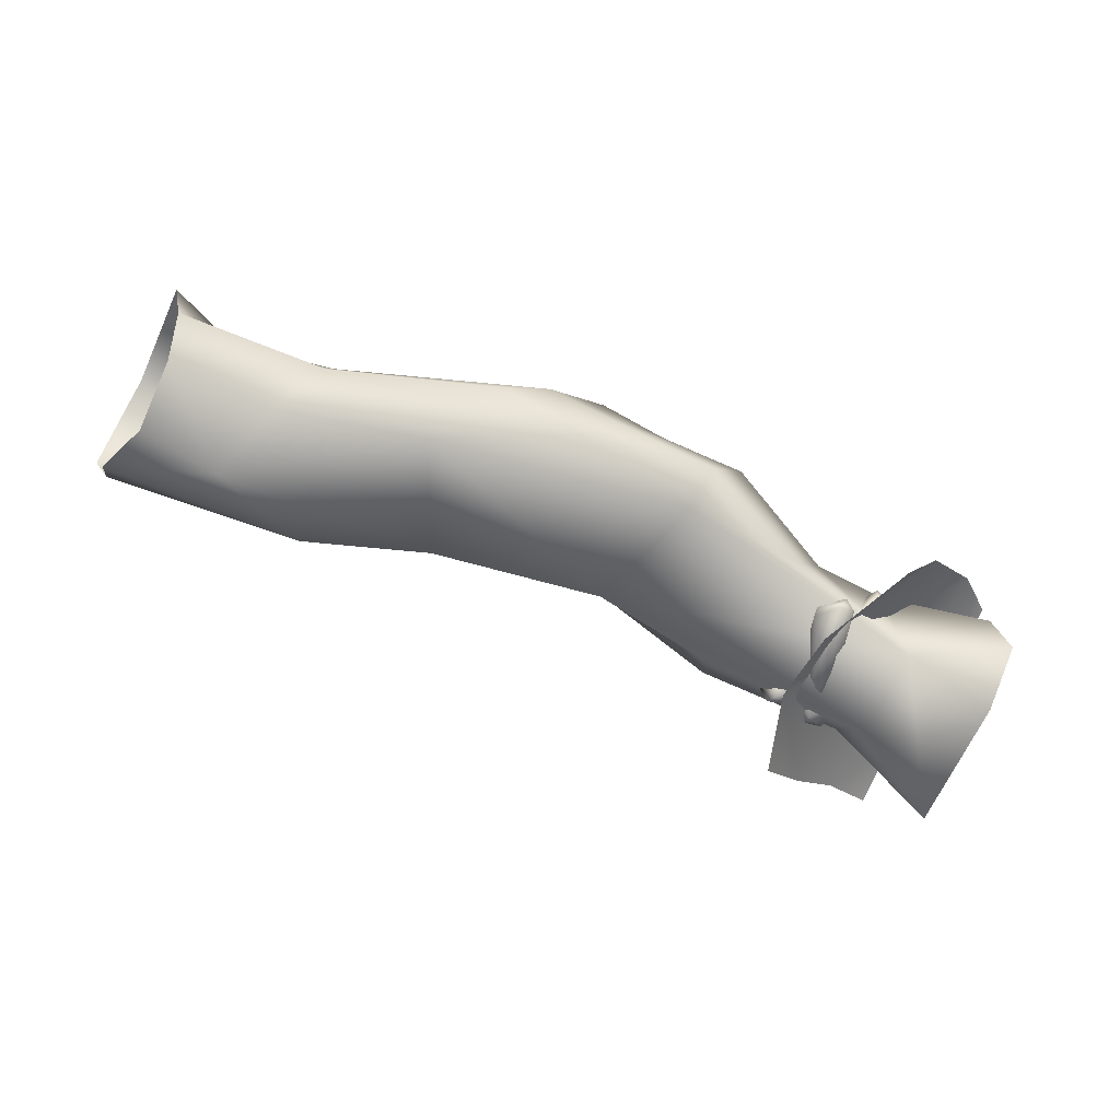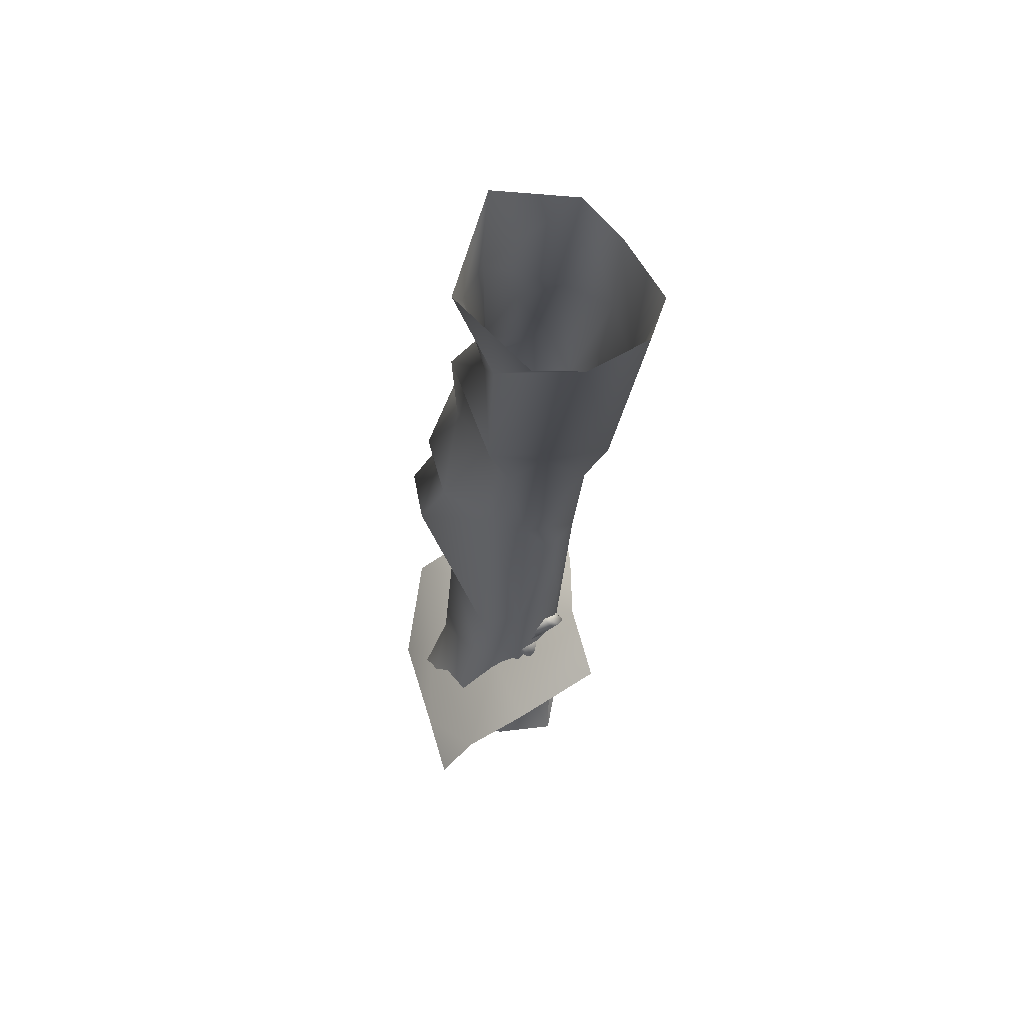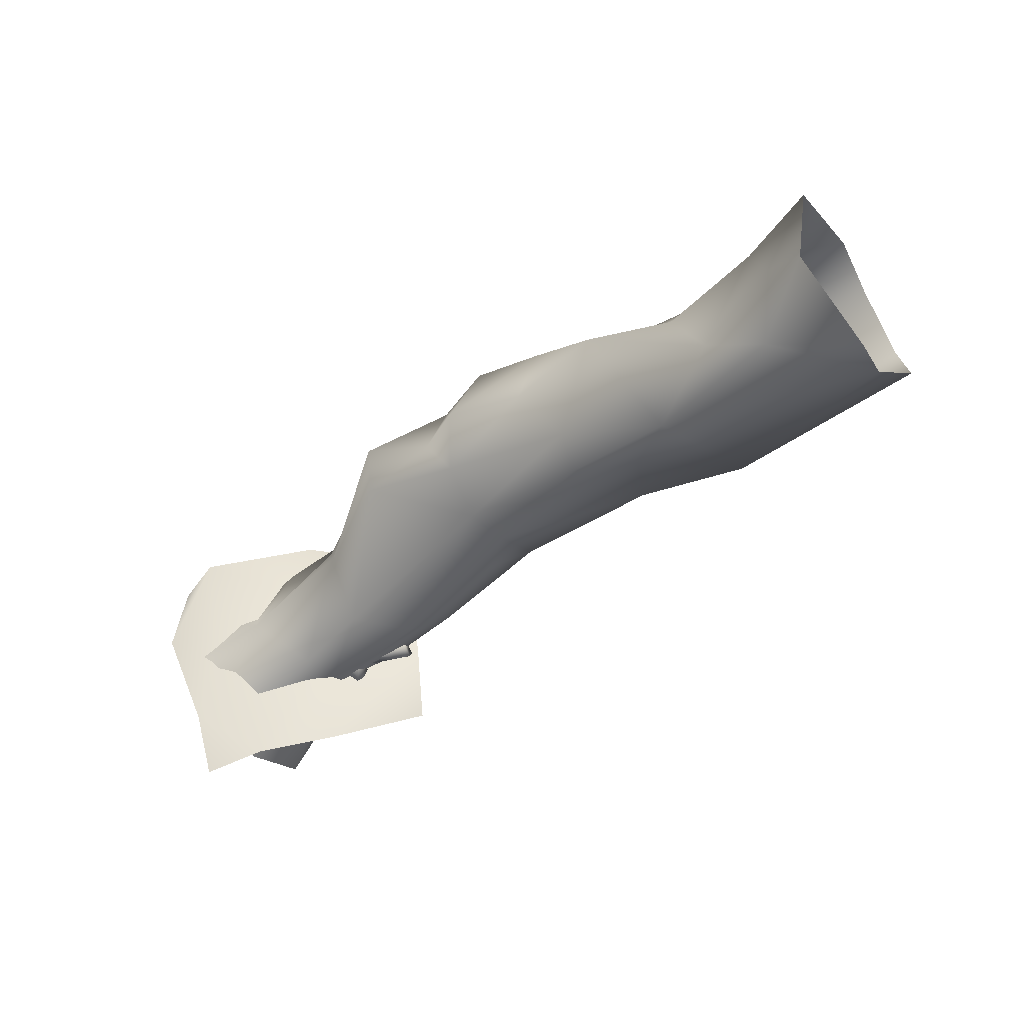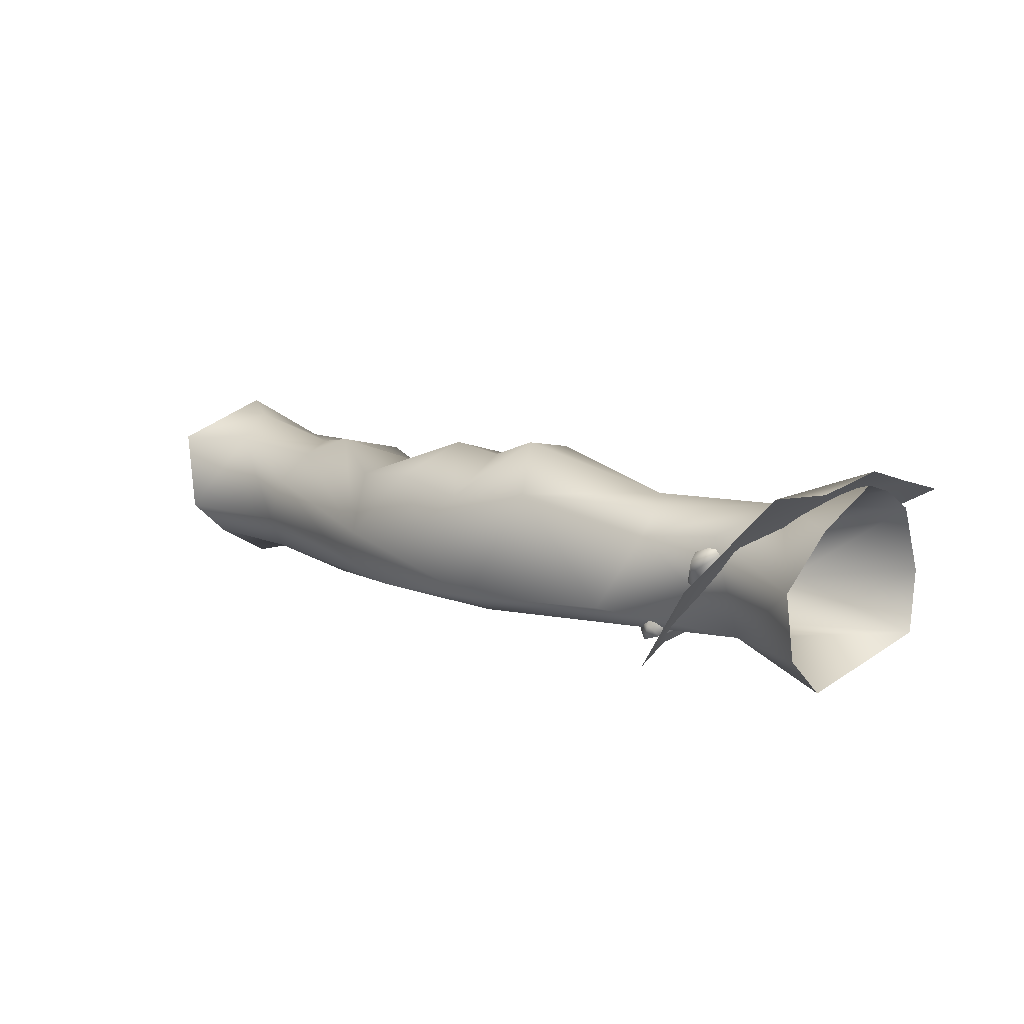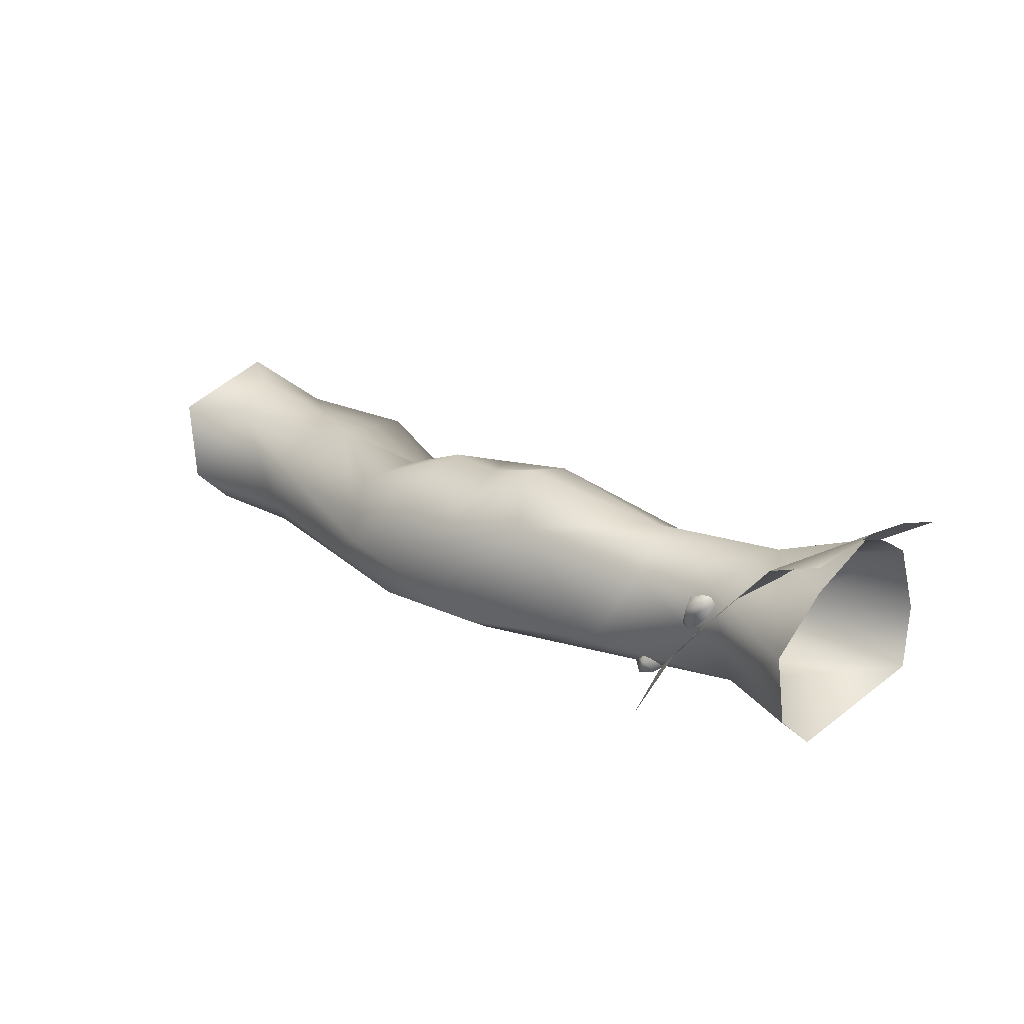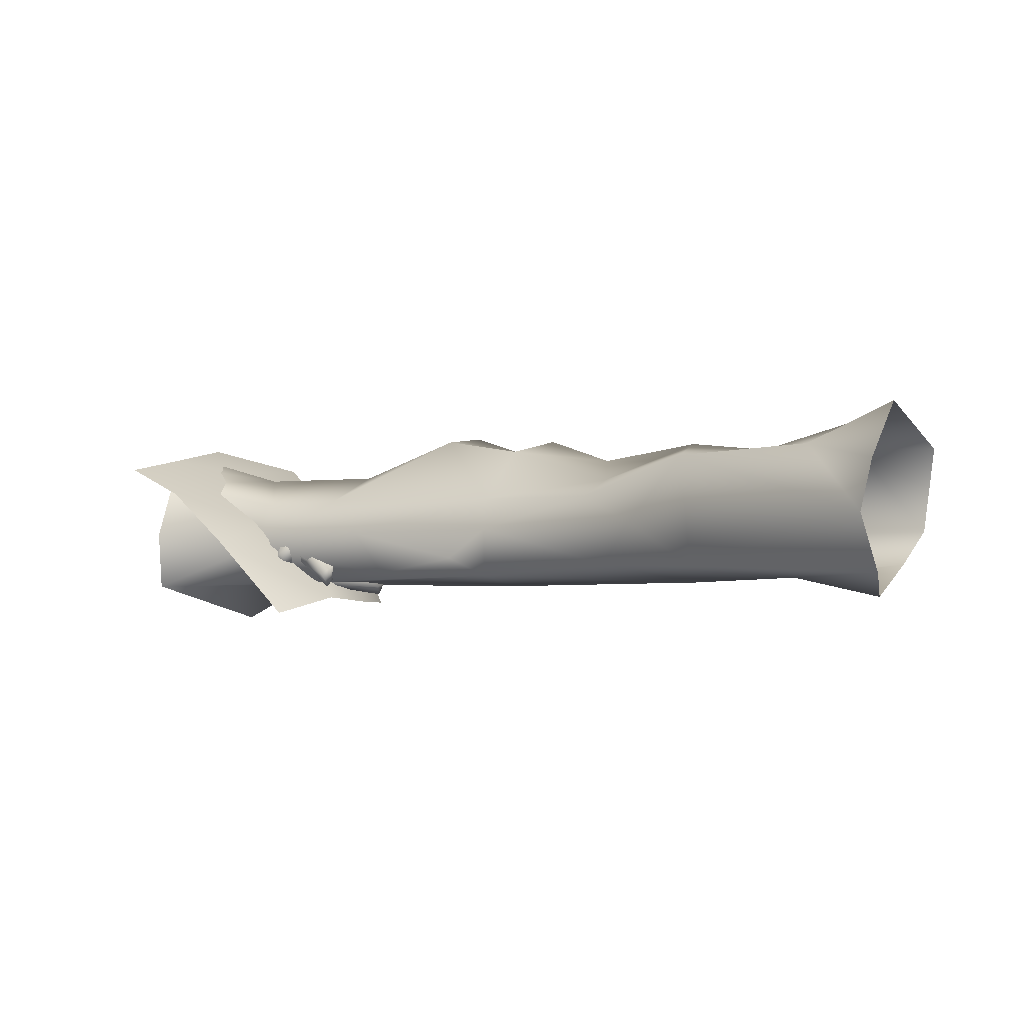
<metadata>
{"format":"obj","ext":"obj","renderer":"f3d","projection":"perspective","resolution":1024,"background":"white","views":[{"elev":-67.6,"azim":-22.1,"up":"+Y"},{"elev":-23.8,"azim":-92.5,"up":"+Z"},{"elev":-38.4,"azim":-133.5,"up":"+Z"},{"elev":13.3,"azim":44.0,"up":"+Y"},{"elev":22.5,"azim":44.8,"up":"+Y"},{"elev":-7.9,"azim":-144.1,"up":"+Y"}]}
</metadata>
<code>
g NewMesh_tris_269
v 18.67 2.673 6.098
v 38.9 3.666 8.127
v 29.23 4.217 10.09
v 7.571 2.692 4.05
v 5.395 1.643 -1.908
v 22.25 3.695 -2.634
v 12.71 2.762 -5.044
v -2.525 1.331 -4.307
v 35.42 3.658 -1.127
v 10 6.155 7.176
v 22.89 6.506 10.73
v -1.29 5.62 7.327
v -0.72 -0.02064 -0.1044
v -0.6586 2.81 4.593
v 59.69 4.597 2.914
v 59.04 4.071 -3.944
v 66.82 3.854 -9.326
v 66.39 1.694 2.17
v 67.02 5.185 6.36
v 34.83 7.592 -2.105
v 46.24 7.68 -5.728
v 38.74 5.334 -1.856
v 35.52 10.42 -0.8497
v 49.99 11.06 -4.373
v 58.01 7.225 -6.113
v 56.48 10.96 -5.538
v 24.5 9.53 -2.093
v 19.79 6.951 -2.605
v 13.21 11.4 -5.475
v 22.25 3.695 -2.634
v 35.42 3.658 -1.127
v 12.71 2.762 -5.044
v -2.409 5.548 -6.755
v -2.525 1.331 -4.307
v 2.95 11.45 -4.185
v -3.787 9.242 -7.54
v 45.18 4.26 -3.328
v 66.27 13.58 -8.768
v 60.31 14.14 -1.32
v 50.13 13.73 0.5934
v 41.75 16.51 2.182
v 59.04 4.071 -3.944
v 66.64 8.613 -10.01
v 66.82 3.854 -9.326
v 66.46 15.39 -5.777
v 66.45 16.2 -3.296
v 33.62 14.6 0.7933
v 23.97 11.2 0.5135
v 60.31 14.14 -1.32
v 50.13 13.73 0.5934
v 51.33 13.03 2.407
v 43.53 13.98 9.059
v 51.94 11.36 4.842
v 58.09 12.21 3.962
v 59.69 4.597 2.914
v 66.21 9.931 6.162
v 66.42 13.75 2.074
v 66.45 16.2 -3.296
v 48.92 5.459 6.501
v 38.9 3.666 8.127
v 39.46 5.469 10.98
v 33.47 9.972 10.5
v 26.27 8.391 11.33
v 31.21 13.77 10.11
v 25.17 12.86 8.904
v 36.54 12.75 9.665
v 41.36 17.26 5.871
v 35.93 15.32 4.181
v 41.75 16.51 2.182
v 33.62 14.6 0.7933
v 32.4 15.97 5.003
v 26.53 13.63 4.756
v 17.91 14.24 4.802
v 23.97 11.2 0.5135
v 11.27 11.79 3.719
v 8.08 11.91 -1.081
v 2.899 12.21 4.362
v 10.65 9.562 6.321
v 22.89 6.506 10.73
v 10 6.155 7.176
v -1.29 5.62 7.327
v -2.52 12.02 6.903
v 0.2933 13.67 -0.0491
v -3.065 14.41 -1.794
v 2.95 11.45 -4.185
v -3.787 9.242 -7.54
v 13.21 11.4 -5.475
v 24.5 9.53 -2.093
v 35.52 10.42 -0.8497
v 29.23 4.217 10.09
v 48.92 5.459 6.501
v 39.46 5.469 10.98
v 67.02 5.185 6.36
v 52.95 6.197 2.108
v 52.47 5.843 4.137
v 51.82 4.77 0.9818
v 51.18 4.279 4.104
v 54.32 6.163 1.257
v 54.54 5.429 2.795
v 53.14 4.713 5.394
v 53.89 3.916 4.92
v 52.52 3.424 5.036
v 54.25 6.9 -2.023
v 53.22 5.533 -2.57
v 53.25 3.868 -1.334
v 51.25 3.905 3.321
v 54.17 3.75 -2.119
v 53.23 3.689 0.787
v 52.52 3.424 5.036
v 51.18 4.279 4.104
v 54.77 4.56 0.9965
v 53.89 3.916 4.92
v 55.16 4.548 -2.785
v 53.22 5.533 -2.57
v 55.51 5.456 -2.353
v 55.4 5.846 -1.53
v 54.32 6.163 1.257
v 54.54 5.429 2.795
v 53.22 5.533 -2.57
v 54.25 6.9 -2.023
v 51.18 4.279 4.104
v 52.69 7.354 -4.37
v 53.93 8.367 -4.552
v 52.87 6.677 -2.893
v 54.76 8.217 -3.254
v 52.29 6.362 -4.992
v 53.51 6.688 -5.364
v 55.23 8.205 -5.01
v 55.44 7.326 -5.114
v 55.75 7.738 -4.128
v 50.17 5.145 -4.208
v 50.63 4.729 -2.981
v 52.2 4.594 -2.864
v 54.56 7.657 -2.955
v 51.88 3.783 -3.194
v 53.4 5.534 -3.419
v 55.75 7.738 -4.128
v 54.76 8.217 -3.254
v 53.06 5.365 -4.726
v 55.44 7.326 -5.114
v 51.1 3.397 -3.87
v 50.63 4.729 -2.981
v 50.83 3.85 -4.483
v 51.04 4.454 -4.769
v 52.29 6.362 -4.992
v 53.51 6.688 -5.364
v 50.63 4.729 -2.981
v 50.17 5.145 -4.208
v 54.76 8.217 -3.254
v 55.22 9.584 2.274
v 56.17 11.16 3.309
v 55.36 7.875 3.558
v 56.82 10.34 5.042
v 55.49 8.857 0.8525
v 56.83 9.839 1.289
v 57.9 11.72 3.428
v 58.65 10.93 2.942
v 58.49 10.76 4.378
v 53.45 6.364 -0.1282
v 53.84 5.192 1.18
v 55.69 5.449 2.069
v 56.8 9.472 4.94
v 55.85 4.728 1.095
v 56.75 7.206 2.648
v 58.49 10.76 4.378
v 56.82 10.34 5.042
v 56.83 7.851 0.9875
v 58.65 10.93 2.942
v 55.37 4.564 -0.2469
v 53.84 5.192 1.18
v 55 5.394 -0.79
v 55 6.3 -0.6443
v 55.49 8.857 0.8525
v 56.83 9.839 1.289
v 53.84 5.192 1.18
v 53.45 6.364 -0.1282
v 56.82 10.34 5.042
v 55.82 7.536 -1.403
v 54.41 6.018 -3.08
v 55.51 10.08 -2.261
v 53.43 7.656 -4.782
v 57.8 7.613 -0.8839
v 57.52 6.394 -2.657
v 54.88 5.046 -5.101
v 56.19 5.535 -5.662
v 54.74 6.469 -6.289
v 59.08 10.45 1.997
v 58.58 12.34 0.8388
v 58.5 12.05 -1.762
v 53.99 8.597 -4.693
v 59.96 12.36 -1.382
v 57.51 10.08 -3.3
v 54.74 6.469 -6.289
v 53.43 7.656 -4.782
v 58.9 8.515 -2.464
v 56.19 5.535 -5.662
v 61.17 12 -0.07616
v 58.58 12.34 0.8388
v 61.08 10.88 0.6453
v 60.44 9.914 0.5483
v 57.8 7.613 -0.8839
v 57.52 6.394 -2.657
v 58.58 12.34 0.8388
v 59.08 10.45 1.997
v 53.43 7.656 -4.782
v 56.09 3.127 9.612
v 52.35 2.546 2.457
v 59.69 9.411 9.424
v 59.06 10.47 3.144
v 65.38 16.62 6.738
v 51.37 2.481 -3.028
v 57.94 9.474 -5.378
v 64.6 15.39 -1.602
v 57.09 7.083 -11.5
v 61.38 11.62 -12.96
v 68.24 17.86 -1.045
v 67.97 16.99 4.543
v 65.84 15.57 -9.084
v 65.41 14.03 -14.32
v 52.47 0.7516 -8.656
f 6 7 5
f 6 5 1
f 1 5 4
f 1 4 3
f 3 4 10
f 3 10 11
f 17 16 15
f 17 15 18
f 18 15 19
f 45 46 39
f 45 39 38
f 38 39 26
f 38 26 25
f 25 26 24
f 25 24 21
f 21 24 23
f 21 23 20
f 20 23 27
f 20 27 28
f 28 27 29
f 28 29 32
f 32 29 33
f 32 33 34
f 35 36 33
f 35 33 29
f 26 39 40
f 26 40 24
f 24 40 41
f 24 41 23
f 23 41 47
f 23 47 48
f 74 70 72
f 72 70 71
f 72 71 65
f 65 71 64
f 65 64 63
f 63 64 62
f 63 62 61
f 61 62 52
f 61 52 59
f 59 52 53
f 59 53 55
f 55 53 54
f 55 54 56
f 56 54 49
f 56 49 57
f 57 49 58
f 60 59 55
f 61 90 79
f 61 79 63
f 63 79 78
f 63 78 75
f 75 78 77
f 75 77 76
f 76 77 83
f 76 83 85
f 85 83 84
f 85 84 86
f 88 89 74
f 88 74 87
f 87 74 73
f 87 73 76
f 76 73 75
f 92 91 2
f 92 2 3
f 3 2 1
f 93 55 56
f 120 117 116
f 120 116 115
f 115 116 111
f 115 111 113
f 113 111 107
f 113 107 114
f 101 99 100
f 101 100 102
f 102 100 121
f 148 145 144
f 148 144 143
f 143 144 139
f 143 139 141
f 141 139 135
f 141 135 142
f 129 127 128
f 129 128 130
f 130 128 149
f 176 173 172
f 176 172 171
f 171 172 167
f 171 167 169
f 169 167 163
f 169 163 170
f 157 155 156
f 157 156 158
f 158 156 177
f 204 201 200
f 204 200 199
f 199 200 195
f 199 195 197
f 197 195 191
f 197 191 198
f 185 183 184
f 185 184 186
f 186 184 205
f 216 218 213
f 216 213 210
f 210 213 209
f 210 209 208
f 208 209 207
f 208 207 206
f 210 217 216
f 211 207 209
f 211 209 212
f 212 209 213
f 212 213 215
f 215 213 218
f 215 218 219
f 212 215 214
f 212 214 211
f 211 214 220
f 13 14 5
f 13 5 8
f 8 5 7
f 2 15 9
f 2 9 1
f 1 9 6
f 12 10 4
f 12 4 14
f 14 4 5
f 15 16 9
f 42 44 25
f 42 25 37
f 37 25 21
f 37 21 22
f 22 21 20
f 22 20 31
f 31 20 30
f 28 32 30
f 28 30 20
f 37 22 31
f 37 31 42
f 43 38 25
f 43 25 44
f 71 70 68
f 71 68 66
f 66 68 67
f 66 67 52
f 52 67 50
f 52 50 51
f 51 50 49
f 51 49 53
f 53 49 54
f 68 70 69
f 68 69 67
f 67 69 50
f 81 82 77
f 81 77 80
f 80 77 78
f 80 78 79
f 82 84 83
f 82 83 77
f 87 76 85
f 97 100 95
f 97 95 96
f 96 95 94
f 96 94 103
f 103 94 98
f 98 94 95
f 98 95 99
f 99 95 100
f 96 103 104
f 96 104 105
f 105 104 107
f 105 107 108
f 108 107 111
f 108 111 112
f 112 111 118
f 108 112 109
f 108 109 106
f 106 109 110
f 106 110 96
f 117 118 111
f 117 111 116
f 119 120 115
f 119 115 113
f 125 128 123
f 125 123 124
f 124 123 122
f 124 122 131
f 131 122 126
f 126 122 123
f 126 123 127
f 127 123 128
f 124 131 132
f 124 132 133
f 133 132 135
f 133 135 136
f 136 135 139
f 136 139 140
f 140 139 146
f 136 140 137
f 136 137 134
f 134 137 138
f 134 138 124
f 145 146 139
f 145 139 144
f 147 148 143
f 147 143 141
f 153 156 151
f 153 151 152
f 152 151 150
f 152 150 159
f 159 150 154
f 154 150 151
f 154 151 155
f 155 151 156
f 152 159 160
f 152 160 161
f 161 160 163
f 161 163 164
f 164 163 167
f 164 167 168
f 168 167 174
f 164 168 165
f 164 165 162
f 162 165 166
f 162 166 152
f 173 174 167
f 173 167 172
f 175 176 171
f 175 171 169
f 181 184 179
f 181 179 180
f 180 179 178
f 180 178 187
f 187 178 182
f 182 178 179
f 182 179 183
f 183 179 184
f 180 187 188
f 180 188 189
f 189 188 191
f 189 191 192
f 192 191 195
f 192 195 196
f 196 195 202
f 192 196 193
f 192 193 190
f 190 193 194
f 190 194 180
f 201 202 195
f 201 195 200
f 203 204 199
f 203 199 197
f 52 51 53
f 64 71 66
f 64 66 62
f 62 66 52
f 65 63 73
f 65 73 72
f 72 73 74
f 63 75 73
f 105 108 106
f 105 106 96
f 133 136 134
f 133 134 124
f 161 164 162
f 161 162 152
f 189 192 190
f 189 190 180

</code>
